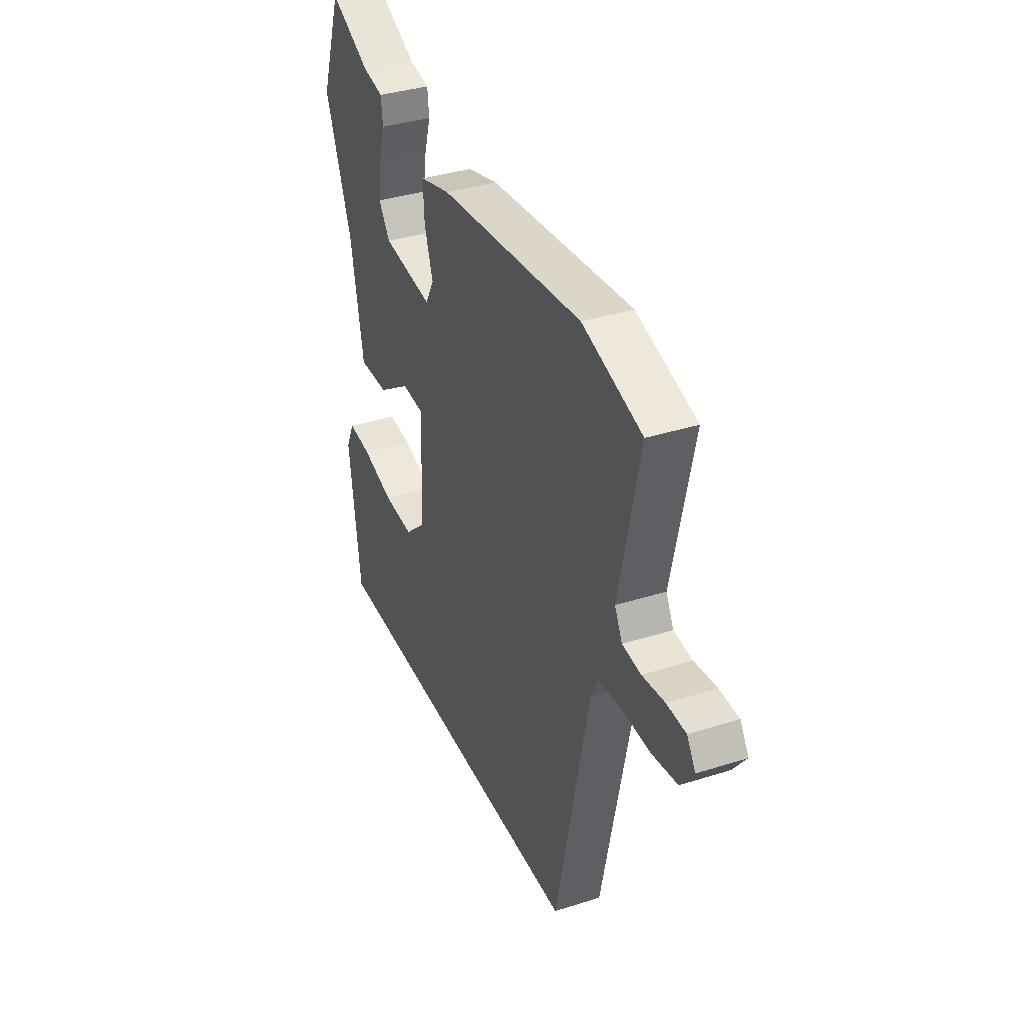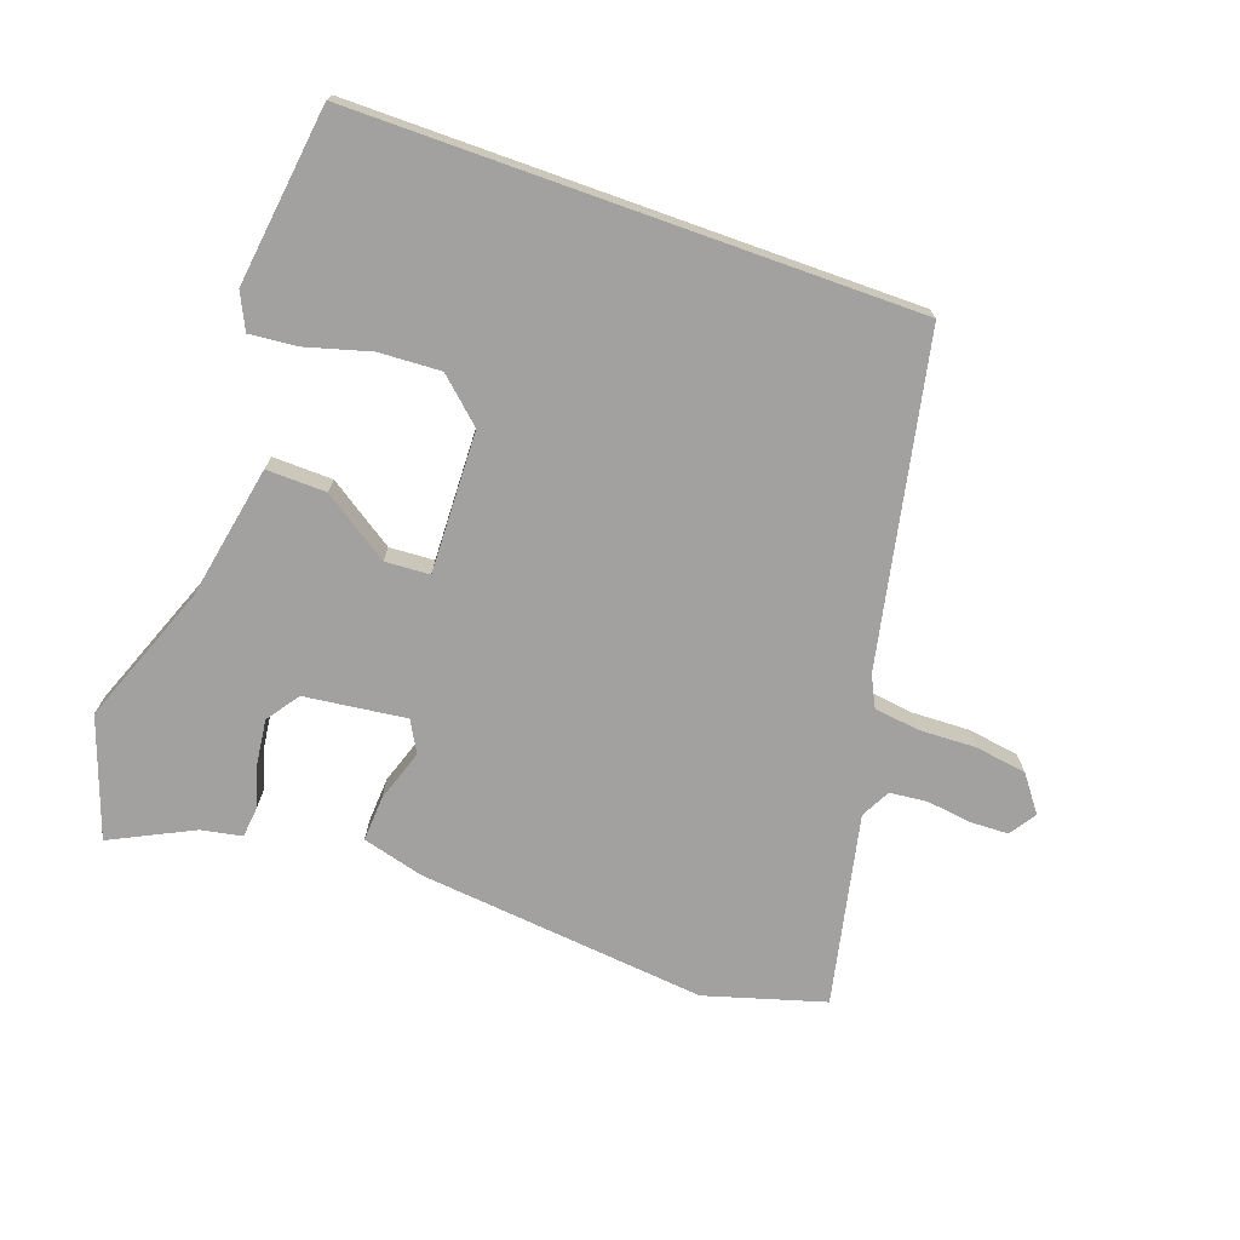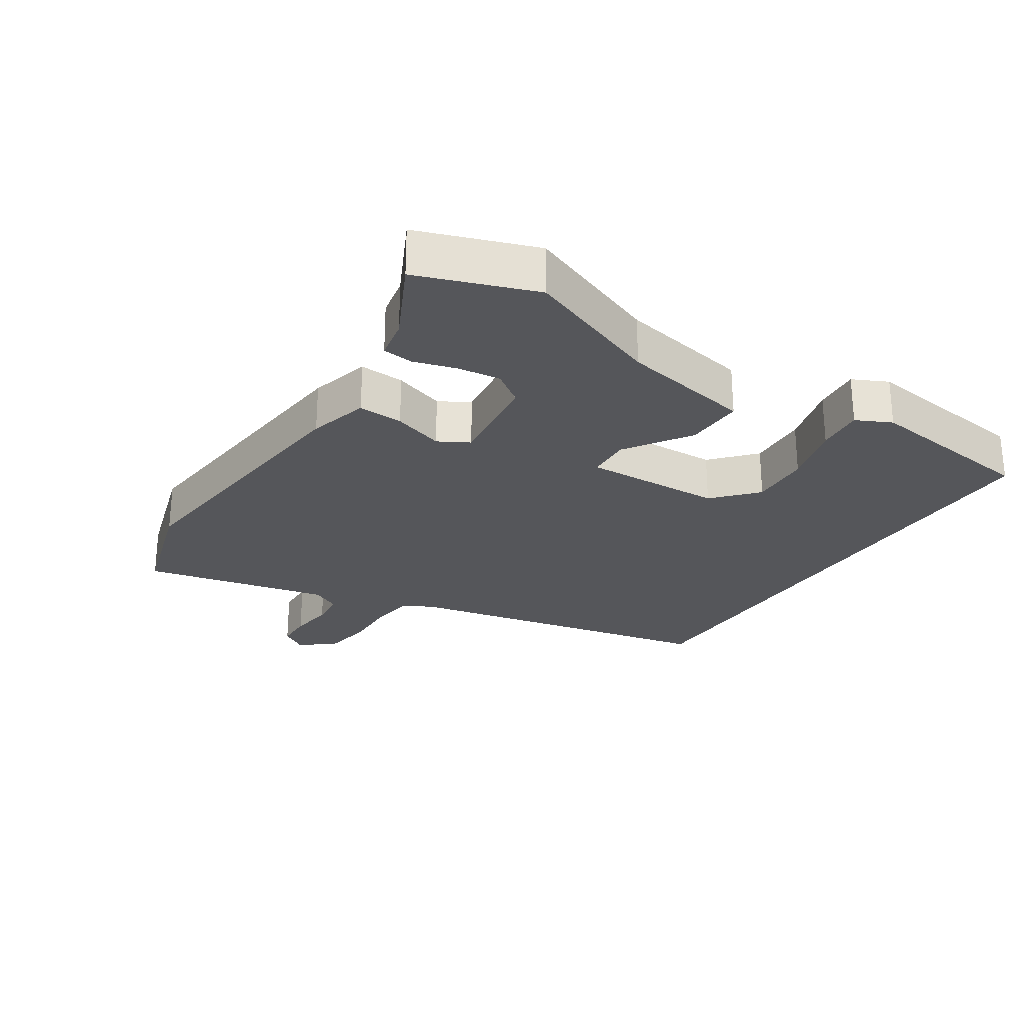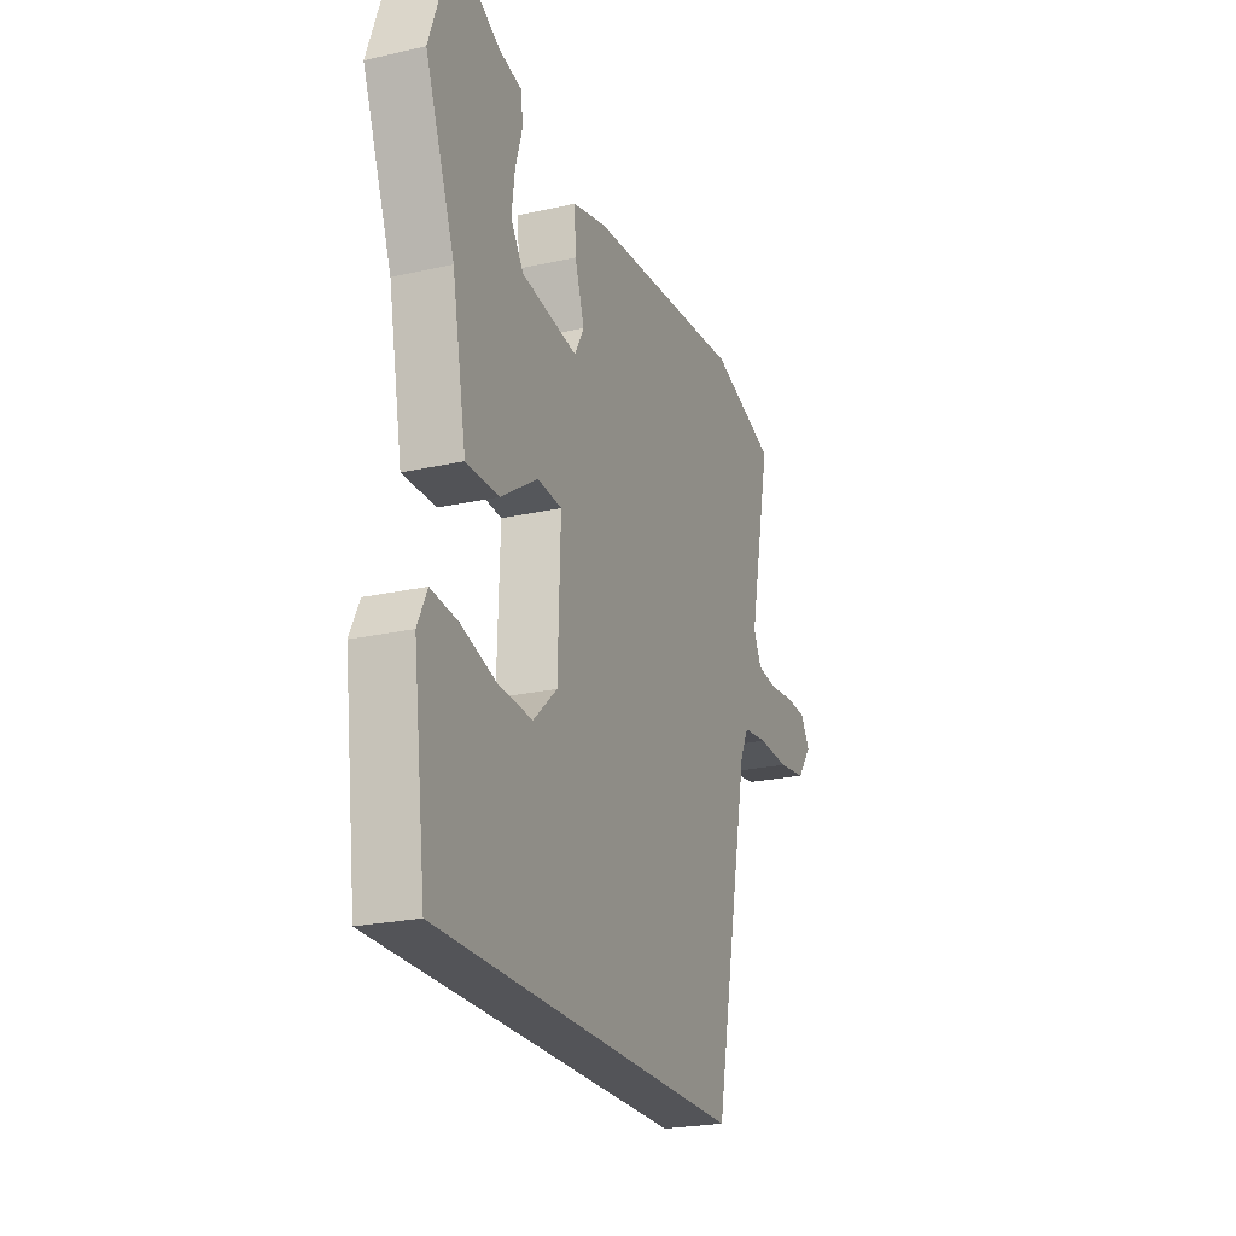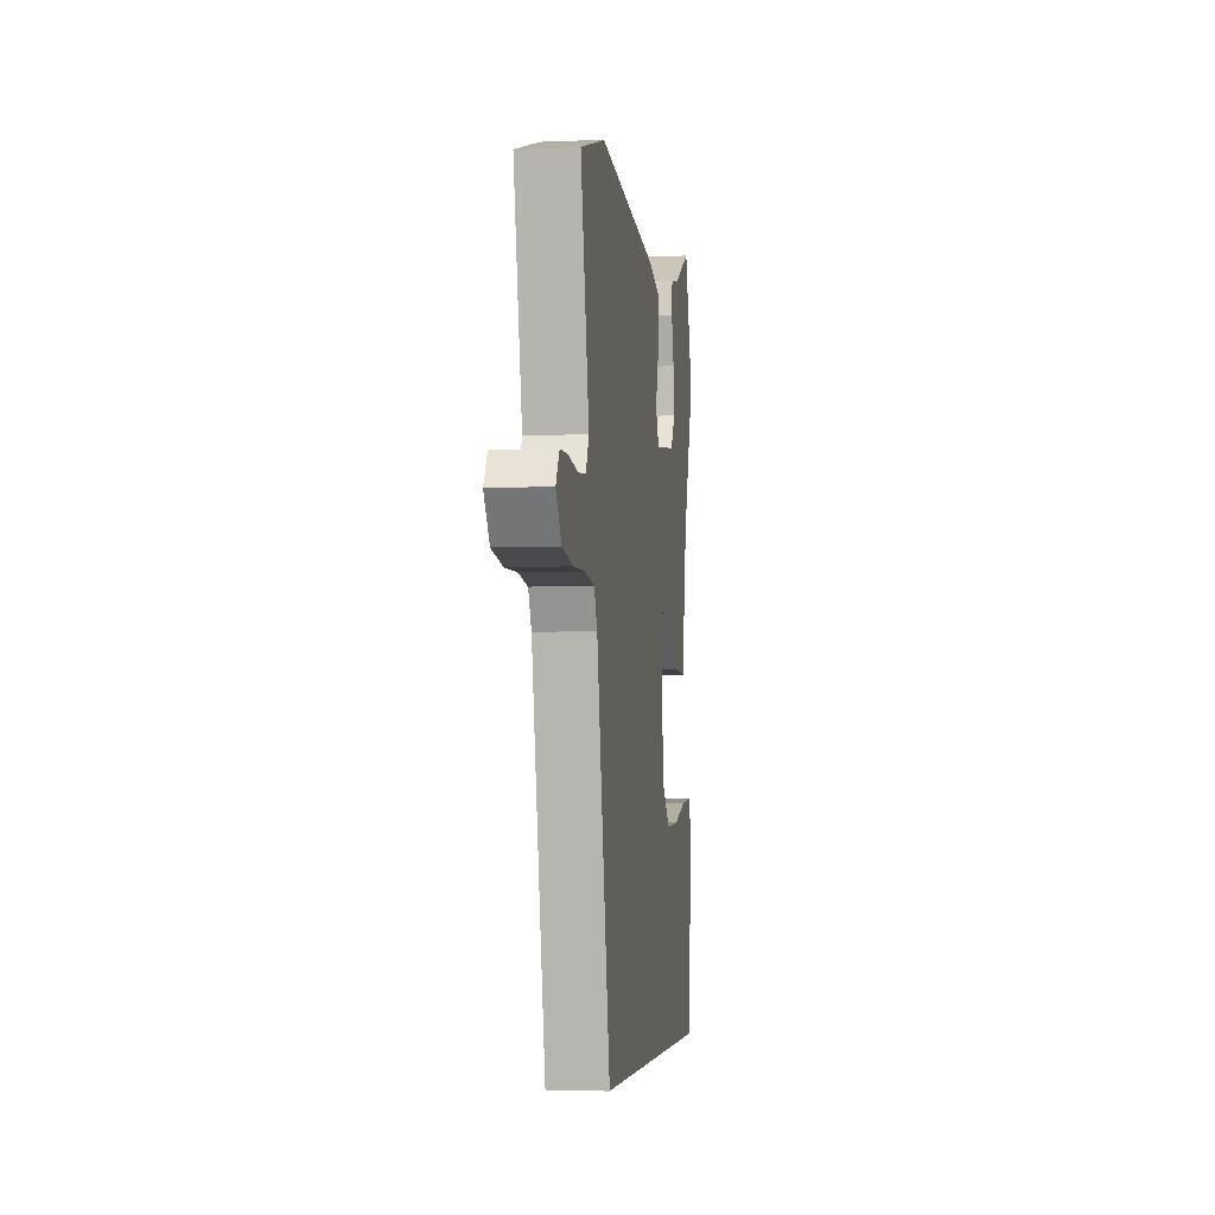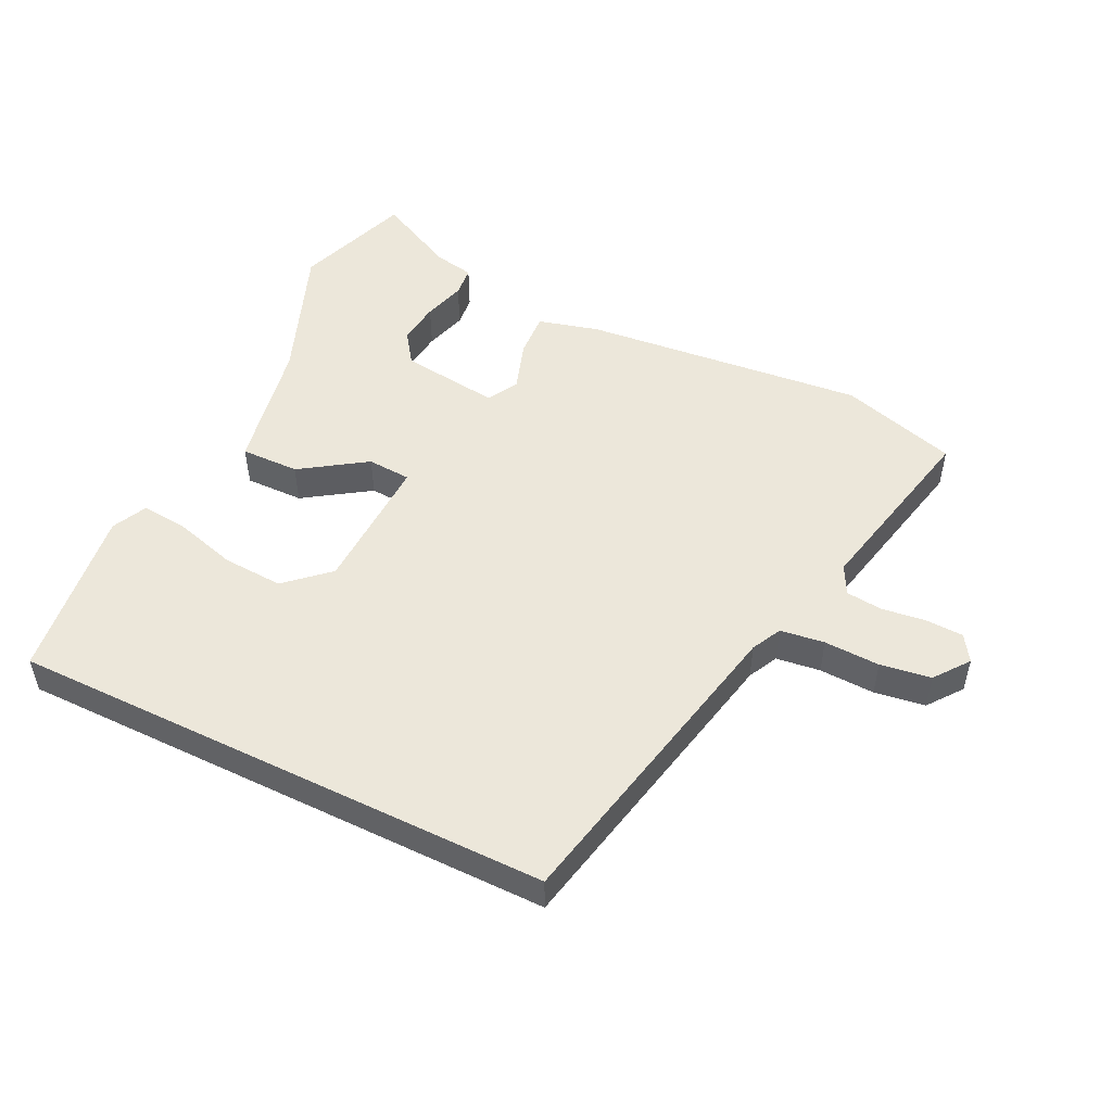
<metadata>
{"format":"obj","ext":"obj","renderer":"f3d","projection":"perspective","resolution":1024,"background":"white","views":[{"elev":36.1,"azim":-112.6,"up":"+Z"},{"elev":-72.2,"azim":160.4,"up":"+Y"},{"elev":-25.9,"azim":57.1,"up":"+Y"},{"elev":-23.6,"azim":110.6,"up":"+Z"},{"elev":-4.6,"azim":-82.5,"up":"+Z"},{"elev":50.9,"azim":-153.9,"up":"+Y"}]}
</metadata>
<code>
v -0.585 0.07 0.475
v -0.405 0.07 0.528
v 0.031 0.07 0.483
v 0.124 0.07 0.458
v 0.12 0.07 0.389
v 0.094 0.07 0.311
v 0.12 0.07 0.264
v 0.273 0.07 0.283
v 0.308 0.07 0.332
v 0.3 0.07 0.398
v 0.281 0.07 0.463
v 0.286 0.07 0.51
v 0.348 0.07 0.522
v 0.471 0.07 0.583
v 0.534 0.07 0.404
v 0.453 0.07 0.194
v 0.414 0.07 -0.009
v 0.324 0.07 -0.007
v 0.224 0.07 0.06
v 0.157 0.07 0.056
v 0.164 0.07 -0.157
v 0.229 0.07 -0.216
v 0.322 0.07 -0.211
v 0.418 0.07 -0.184
v 0.49 0.07 -0.177
v 0.516 0.07 -0.231
v 0.481 0.07 -0.5
v -0.358 0.07 -0.5
v -0.459 0.07 -0.012
v -0.482 0.07 0.034
v -0.55 0.07 0.043
v -0.636 0.07 0.04
v -0.714 0.07 0.052
v -0.754 0.07 0.105
v -0.728 0.07 0.145
v -0.67 0.07 0.147
v -0.602 0.07 0.138
v -0.546 0.07 0.144
v -0.523 0.07 0.188
v -0.585 0 0.475
v -0.405 0 0.528
v 0.031 0 0.483
v 0.124 0 0.458
v 0.12 0 0.389
v 0.094 0 0.311
v 0.12 0 0.264
v 0.273 0 0.283
v 0.308 0 0.332
v 0.3 0 0.398
v 0.281 0 0.463
v 0.286 0 0.51
v 0.348 0 0.522
v 0.471 0 0.583
v 0.534 0 0.404
v 0.453 0 0.194
v 0.414 0 -0.009
v 0.324 0 -0.007
v 0.224 0 0.06
v 0.157 0 0.056
v 0.164 0 -0.157
v 0.229 0 -0.216
v 0.322 0 -0.211
v 0.418 0 -0.184
v 0.49 0 -0.177
v 0.516 0 -0.231
v 0.481 0 -0.5
v -0.358 0 -0.5
v -0.459 0 -0.012
v -0.482 0 0.034
v -0.55 0 0.043
v -0.636 0 0.04
v -0.714 0 0.052
v -0.754 0 0.105
v -0.728 0 0.145
v -0.67 0 0.147
v -0.602 0 0.138
v -0.546 0 0.144
v -0.523 0 0.188
f 34 35 36 37
f 34 37 38
f 31 32 33 34
f 30 31 34 38
f 27 28 29
f 27 29 30
f 23 24 25 26
f 22 23 26 27
f 21 22 27 30
f 16 17 18 19
f 16 19 20
f 13 14 15 16
f 10 11 12 13
f 9 10 13 16
f 8 9 16 20
f 3 4 5 6
f 1 2 3 6
f 39 1 6 7
f 38 39 7
f 20 21 30 38
f 7 8 20 38
f 76 75 74 73
f 77 76 73
f 73 72 71 70
f 77 73 70 69
f 68 67 66
f 69 68 66
f 65 64 63 62
f 66 65 62 61
f 69 66 61 60
f 58 57 56 55
f 59 58 55
f 55 54 53 52
f 52 51 50 49
f 55 52 49 48
f 59 55 48 47
f 45 44 43 42
f 45 42 41 40
f 46 45 40 78
f 46 78 77
f 77 69 60 59
f 77 59 47 46
f 1 40 41 2
f 2 41 42 3
f 3 42 43 4
f 4 43 44 5
f 5 44 45 6
f 6 45 46 7
f 7 46 47 8
f 8 47 48 9
f 9 48 49 10
f 10 49 50 11
f 11 50 51 12
f 12 51 52 13
f 13 52 53 14
f 14 53 54 15
f 15 54 55 16
f 16 55 56 17
f 17 56 57 18
f 18 57 58 19
f 19 58 59 20
f 20 59 60 21
f 21 60 61 22
f 22 61 62 23
f 23 62 63 24
f 24 63 64 25
f 25 64 65 26
f 26 65 66 27
f 27 66 67 28
f 28 67 68 29
f 29 68 69 30
f 30 69 70 31
f 31 70 71 32
f 32 71 72 33
f 33 72 73 34
f 34 73 74 35
f 35 74 75 36
f 36 75 76 37
f 37 76 77 38
f 38 77 78 39
f 39 78 40 1

</code>
